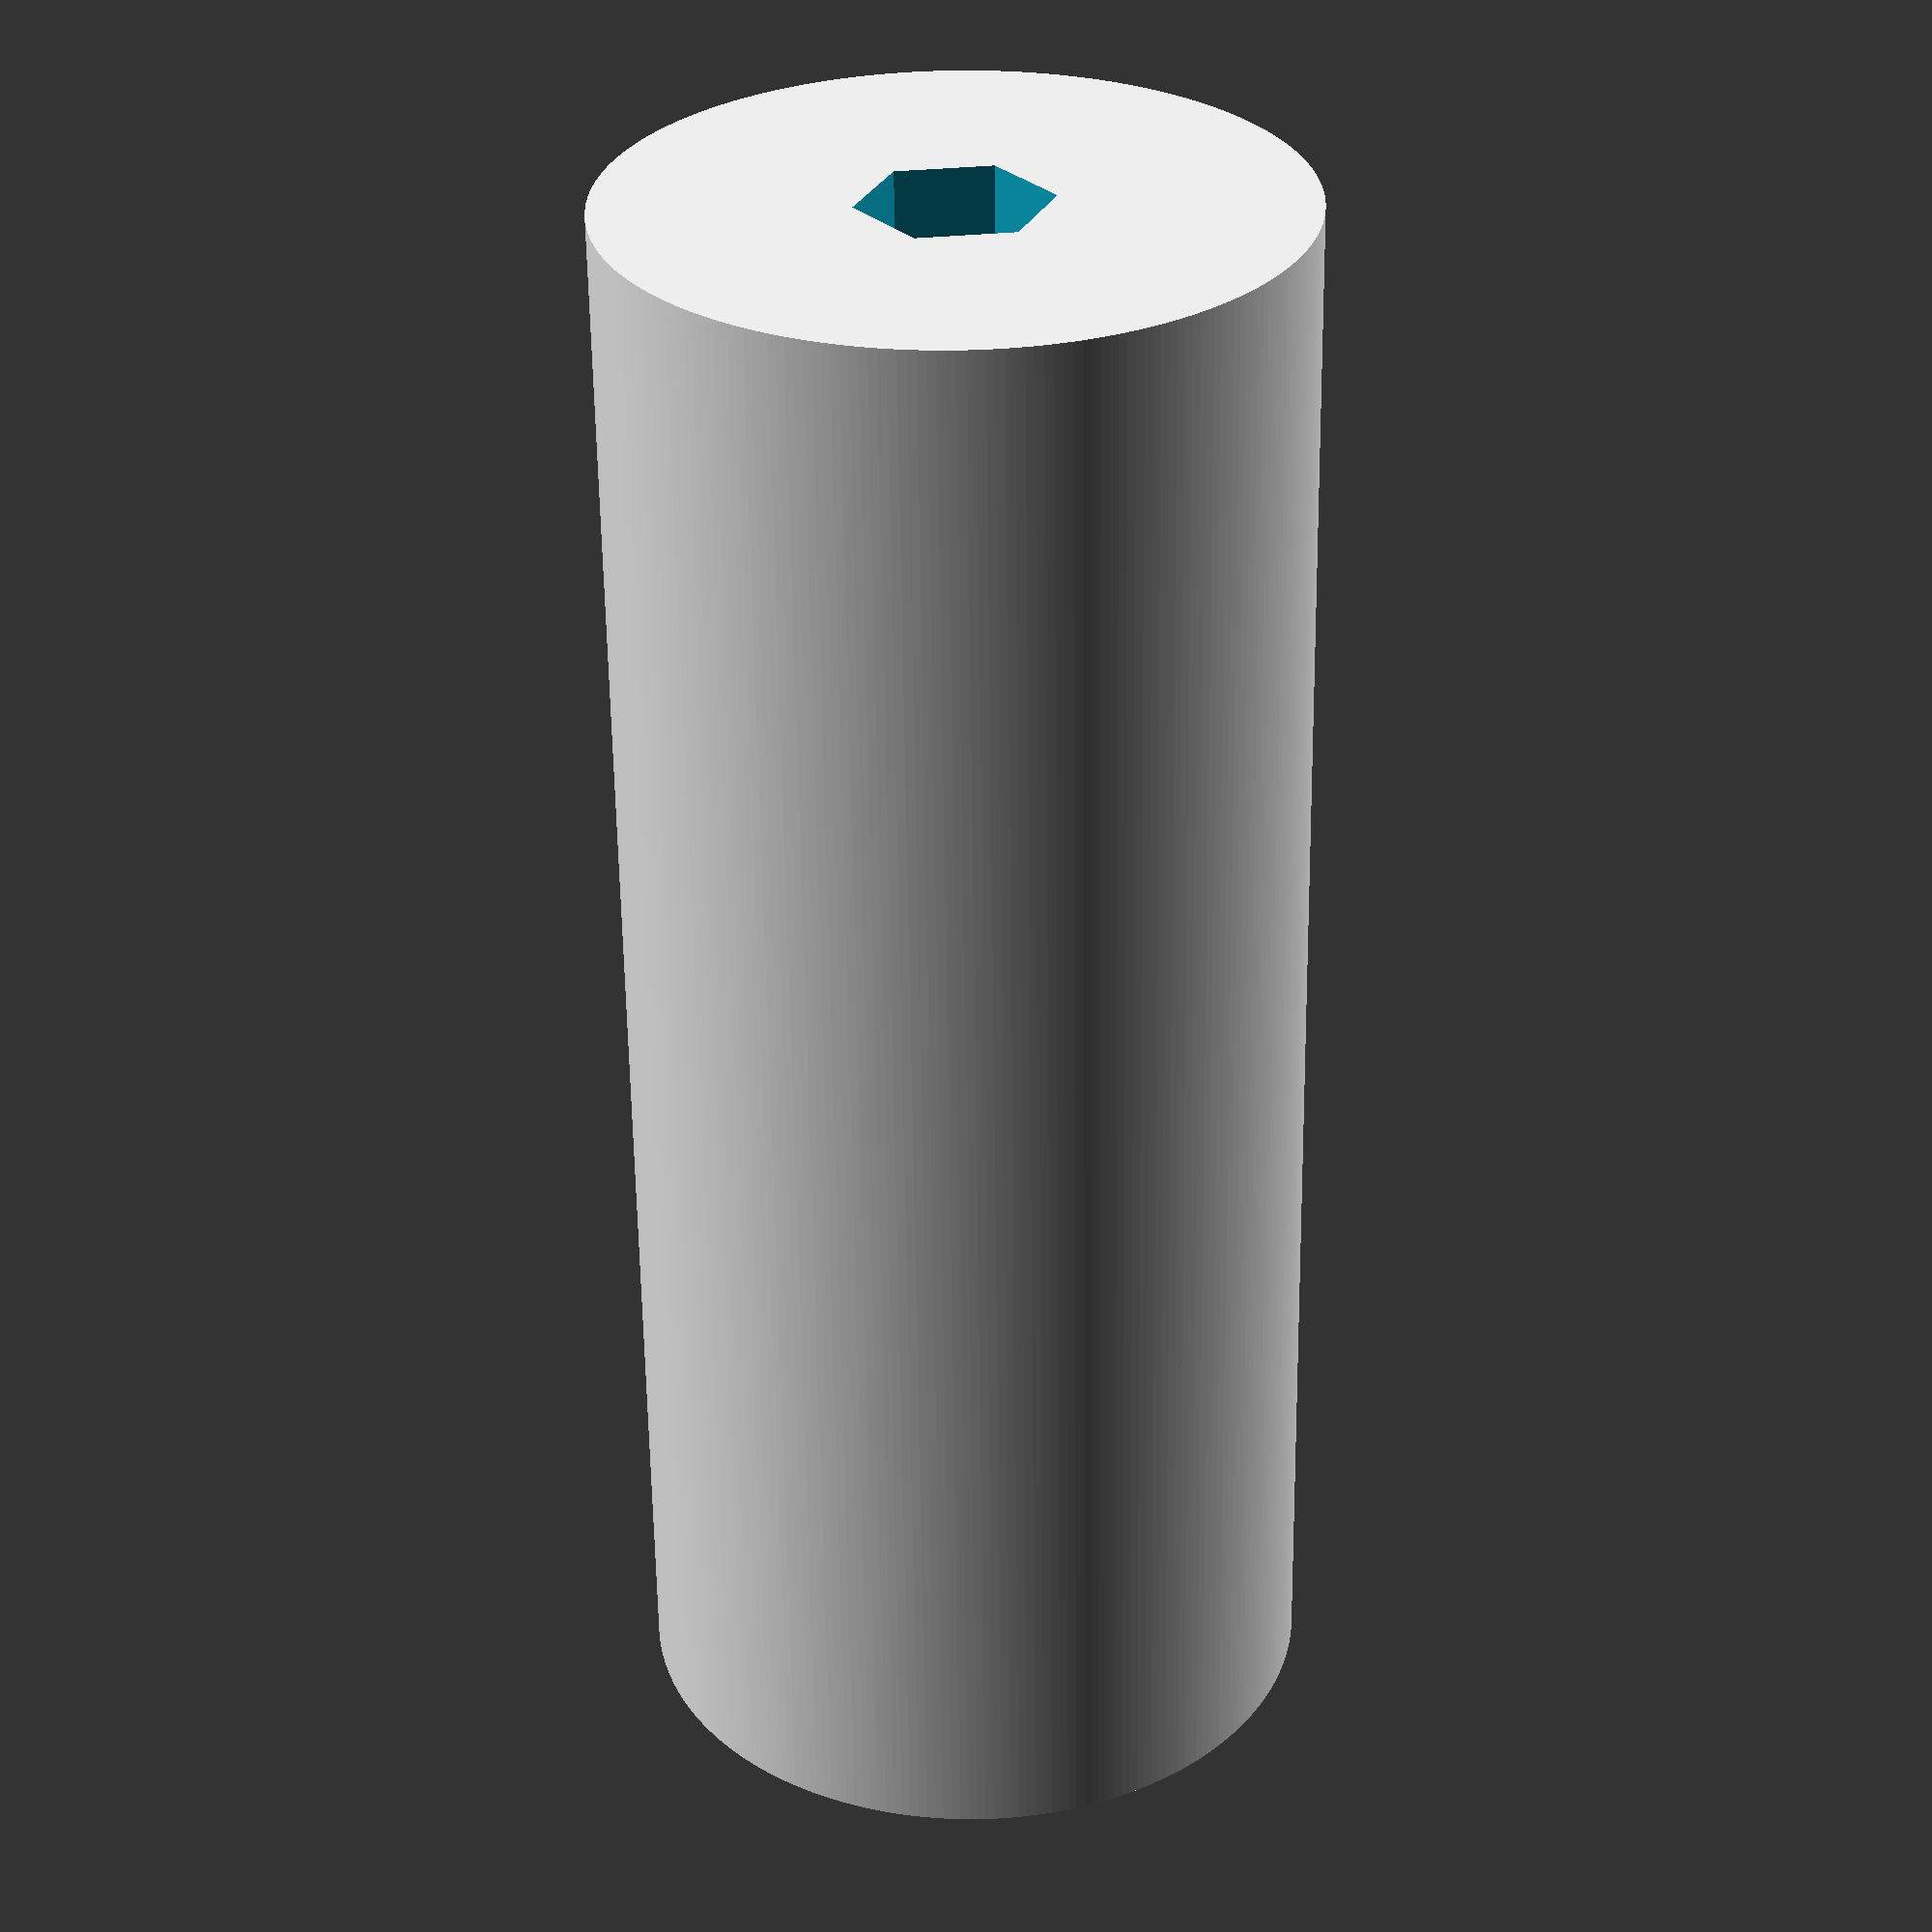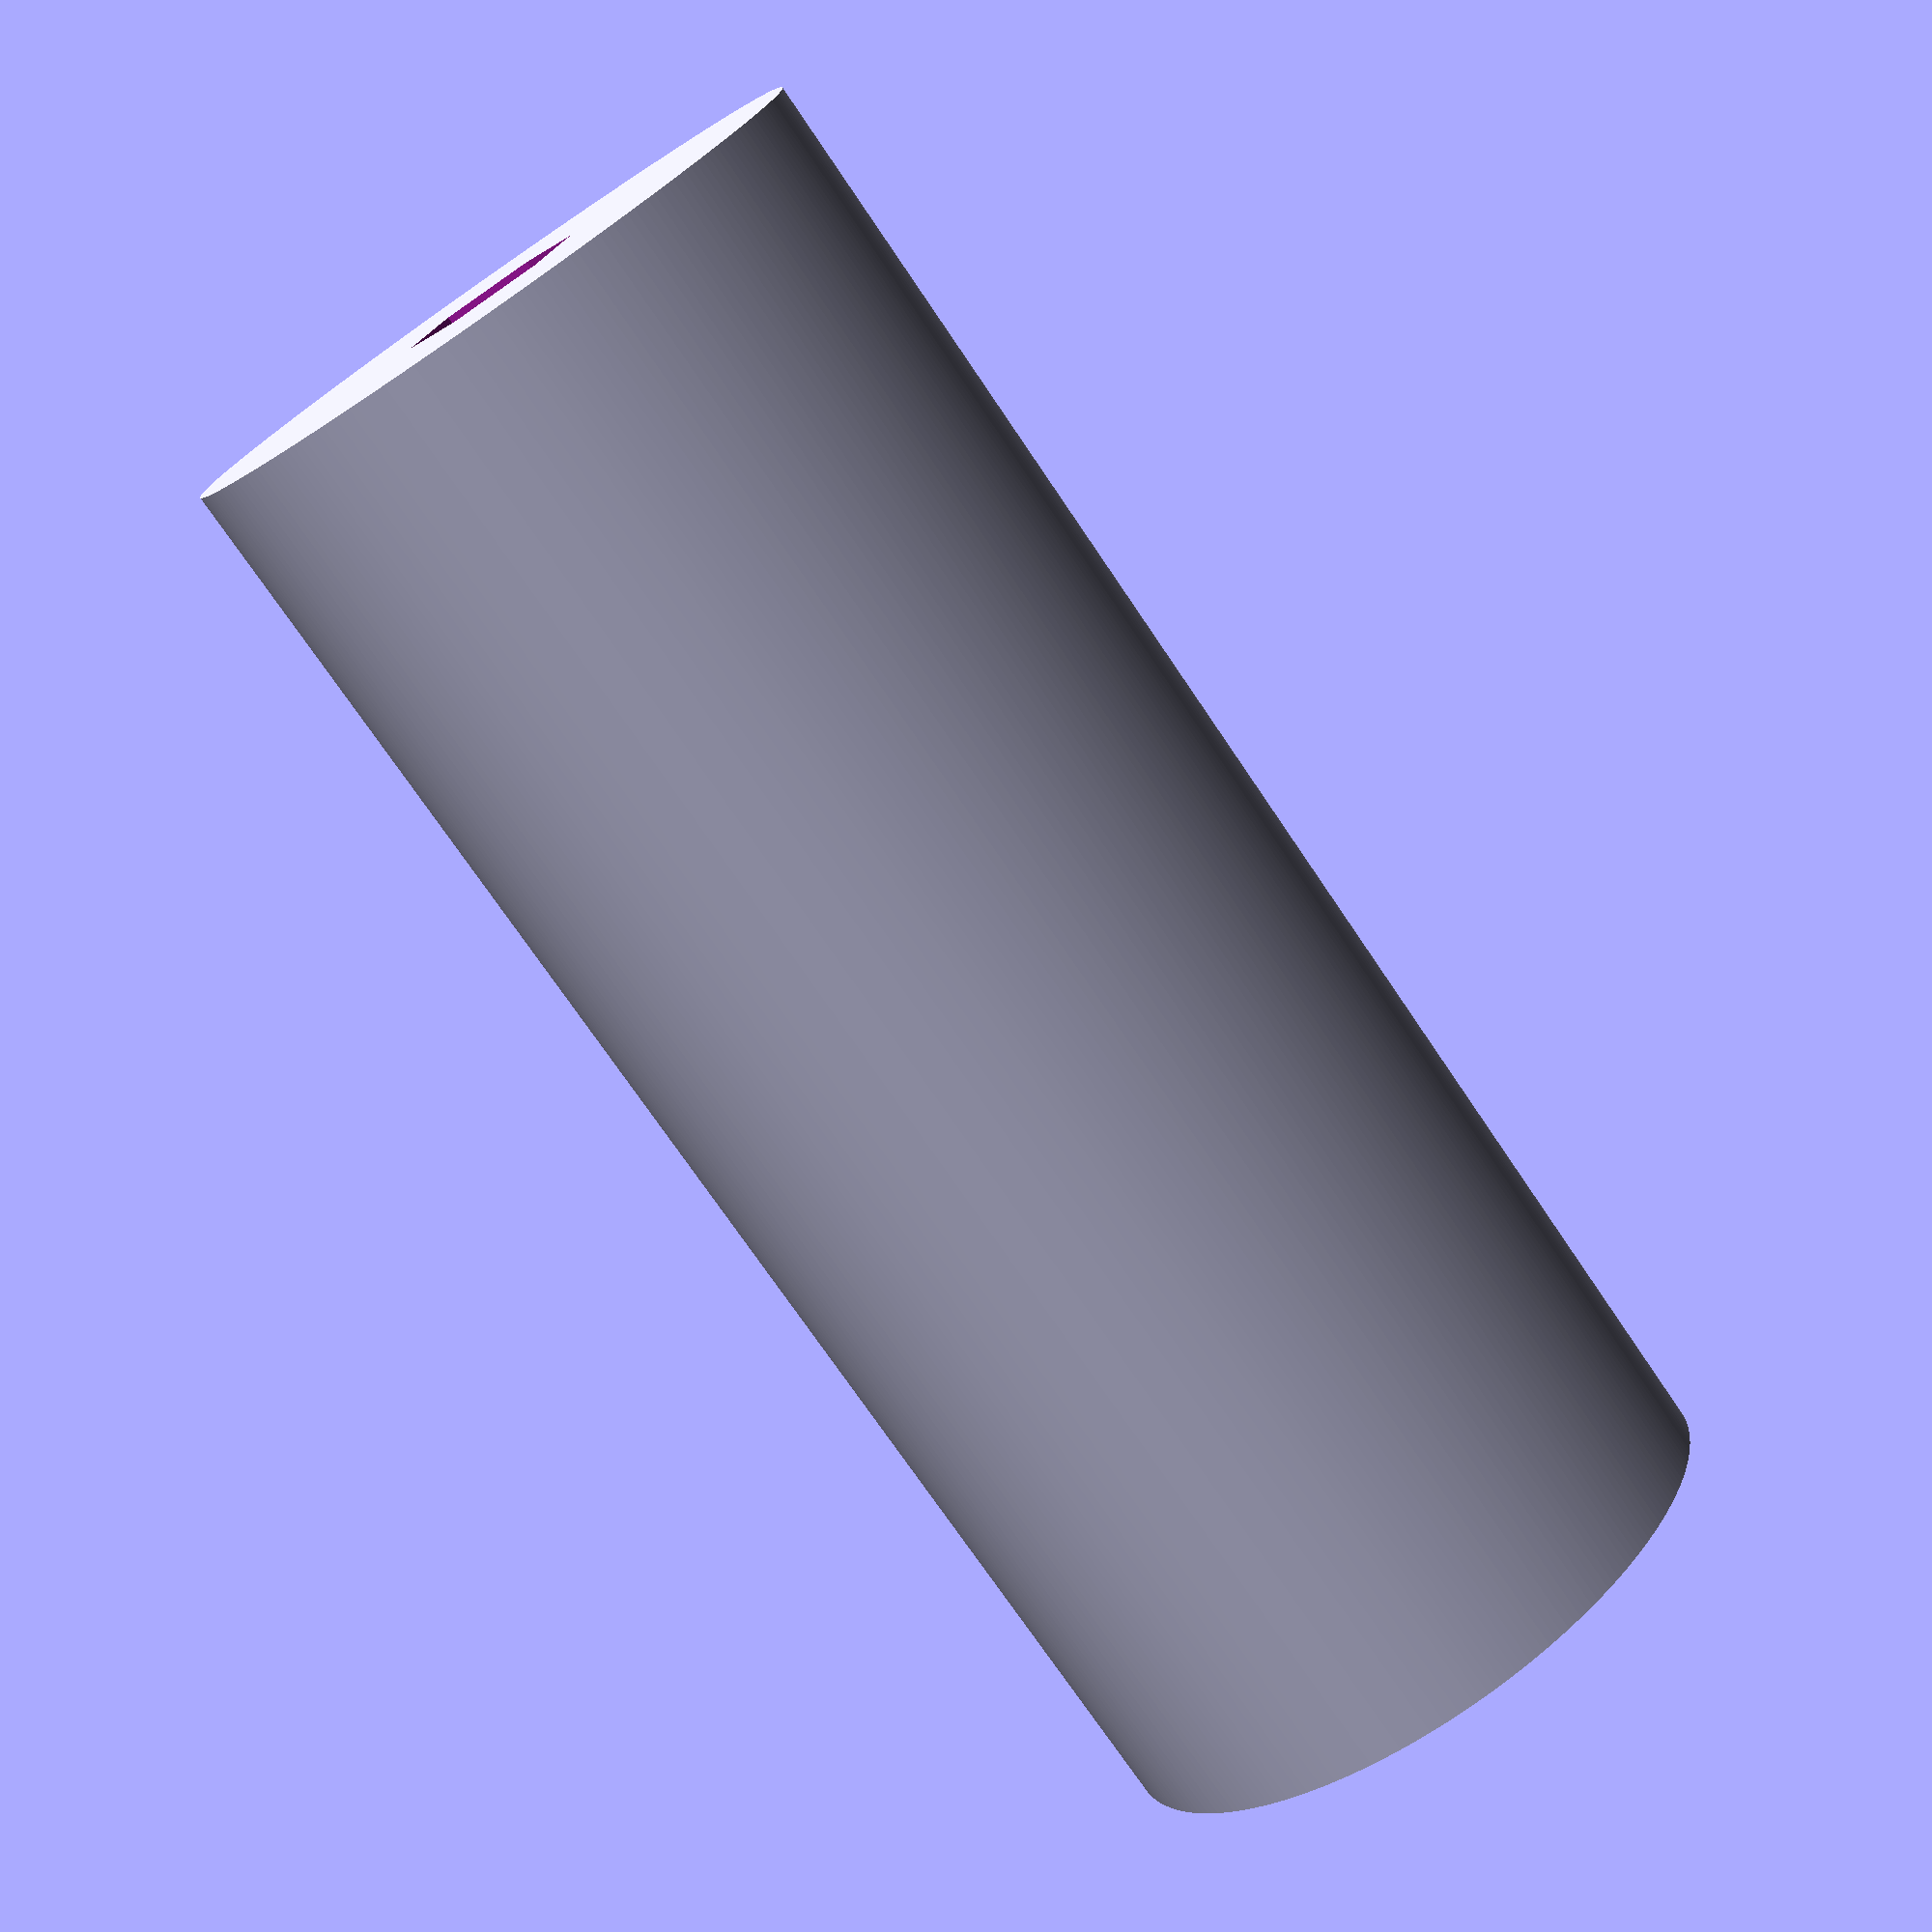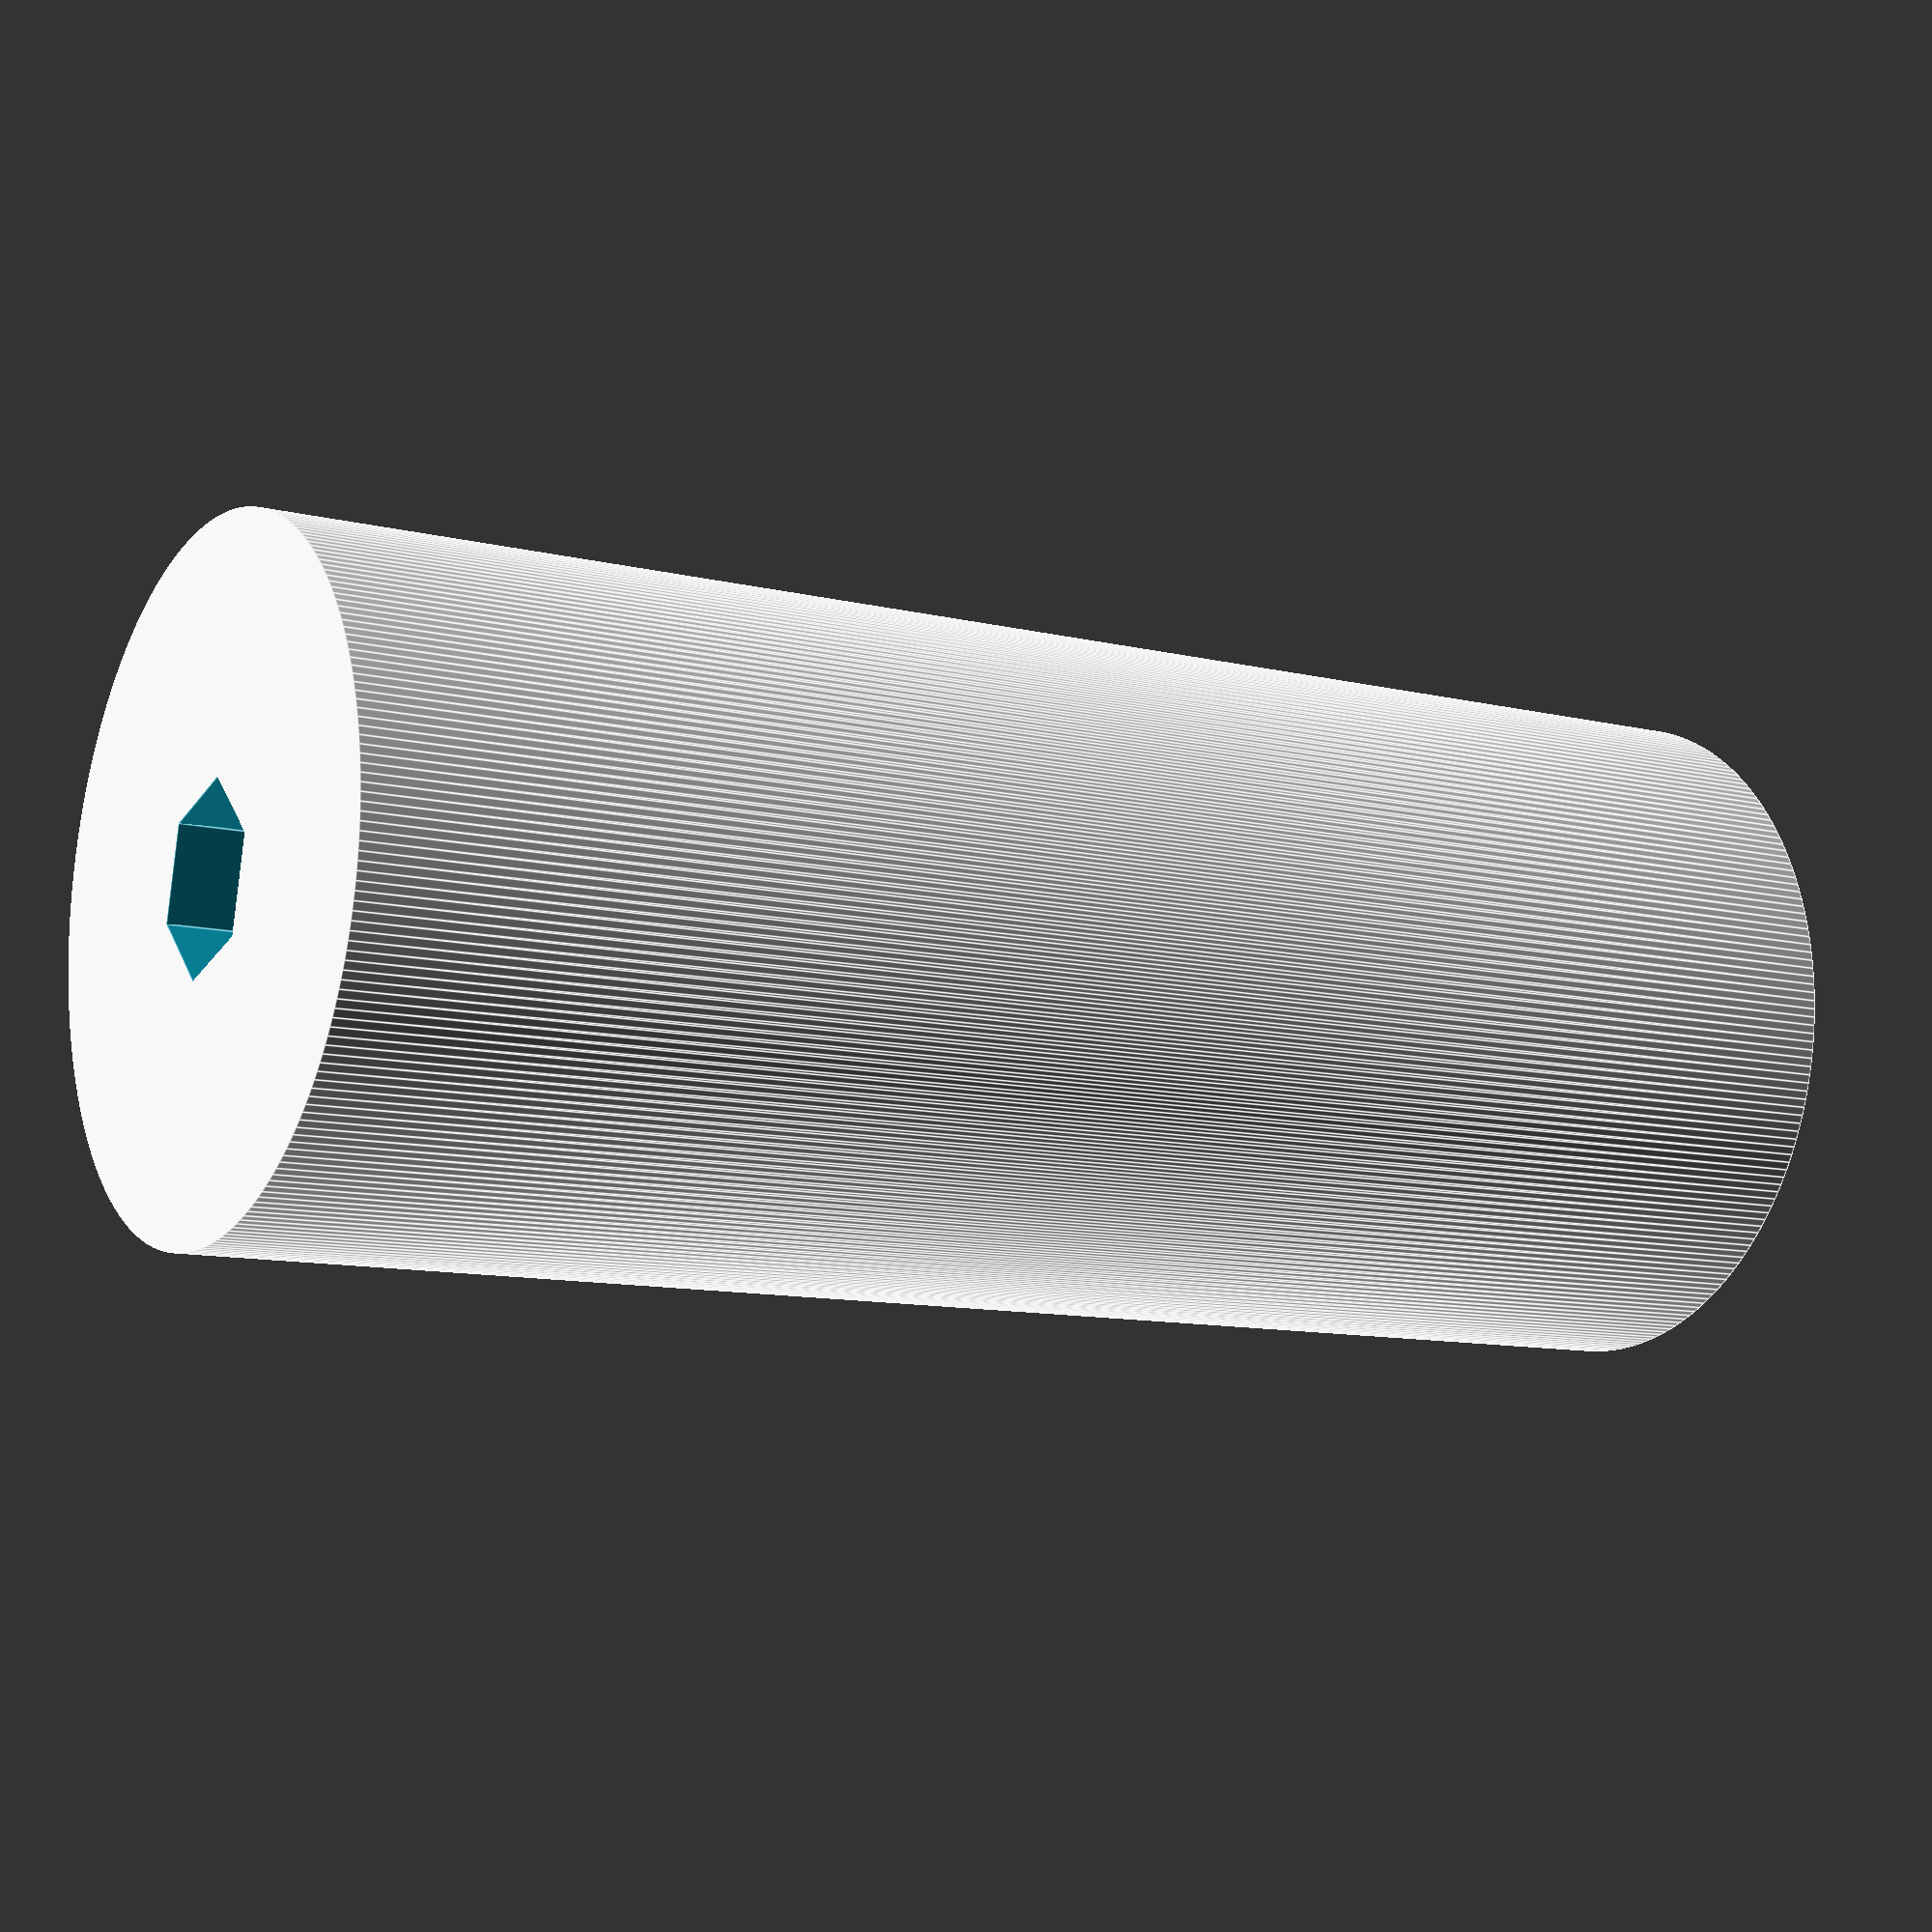
<openscad>
rHollowCenter = 13;
rBlades = 35;
lWall = 2.6;
hSpool = 62;
hIntersect = 5;

module endOfConfigsNop() {}

cadFix = 0.005;
$fn = 250;

rCenter = rHollowCenter + lWall;
hHalfSpool = (hSpool + hIntersect) / 2;
lGap = 0.06;



module baseBody() {
    cylinder(lWall, r = rBlades);
    cylinder(hHalfSpool, r = rCenter);
}

module body() {
    difference() {
        baseBody();
        translate([0, 0, - cadFix])
            cylinder(hHalfSpool + 2 * cadFix, r = rHollowCenter);
        translate([rHollowCenter, 0, 0])
            sphere(5);
    }
}

module bodyWithOuterIntersect() {
    difference() {
        body();
        translate([0, 0, (hSpool - hIntersect) / 2])
            cylinder(hHalfSpool, r = rHollowCenter + lWall / 2 + lGap);
    }
}

module bodyWithInnerIntersect() {
    difference() {
        body();
        translate([0, 0, (hSpool - hIntersect) / 2])
            difference() {
                cylinder(hHalfSpool, r = rCenter + cadFix);
                cylinder(hHalfSpool, r = rHollowCenter + lWall / 2 - lGap);
            }
    }
}

module windingAdapter() {
    difference() {
        cylinder(hSpool, r1 = rHollowCenter + lGap, r2 = rHollowCenter - 2 * lGap);
        translate([0,0,-cadFix])
            cylinder(hSpool + 2*cadFix, d=7.2, $fn=6);
    }
}

//bodyWithInnerIntersect();
//bodyWithOuterIntersect();
windingAdapter();

module paintBodyWithOuterIntersectForTotal() {
    color("red")
        translate([0, 0, hSpool + cadFix])
            rotate([180, 0, 0])
                bodyWithOuterIntersect();
}
</openscad>
<views>
elev=239.2 azim=112.8 roll=179.3 proj=p view=solid
elev=75.4 azim=69.4 roll=214.3 proj=p view=solid
elev=190.9 azim=136.4 roll=301.2 proj=p view=edges
</views>
